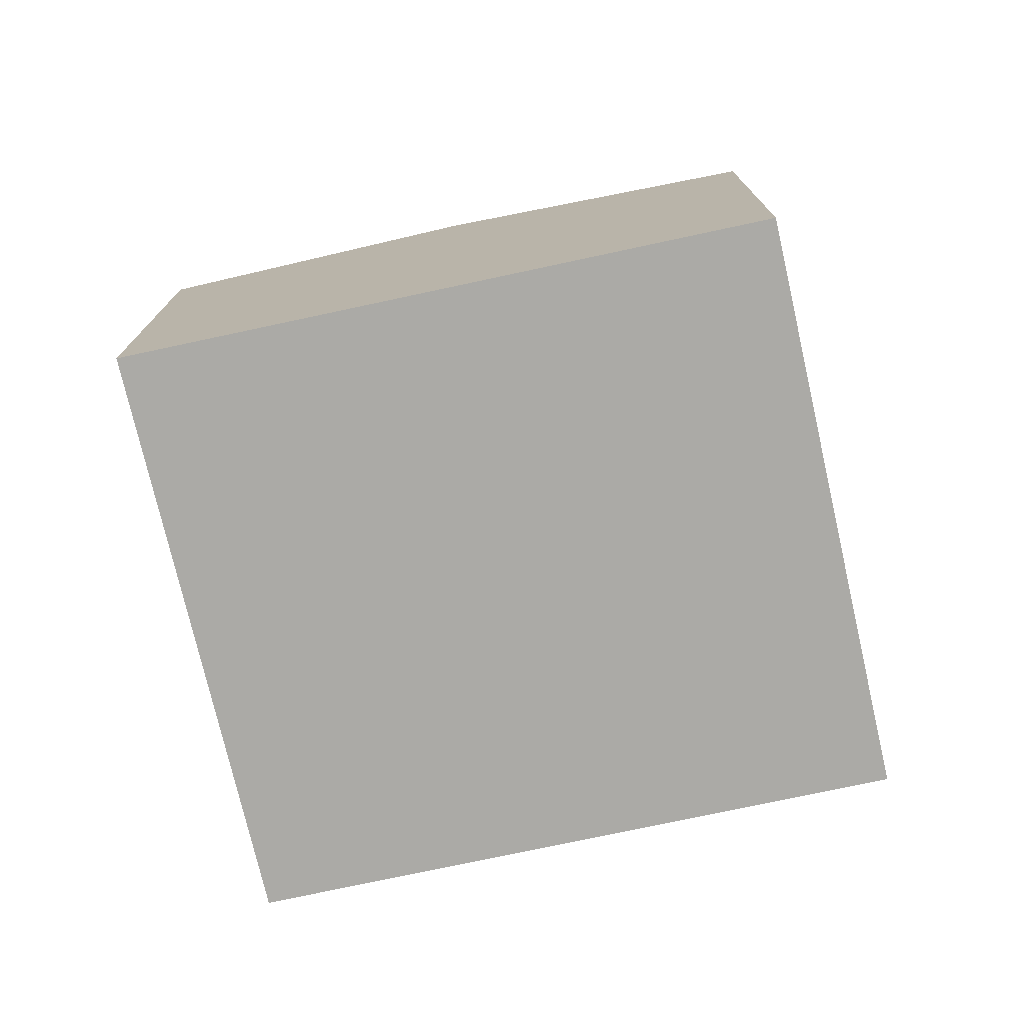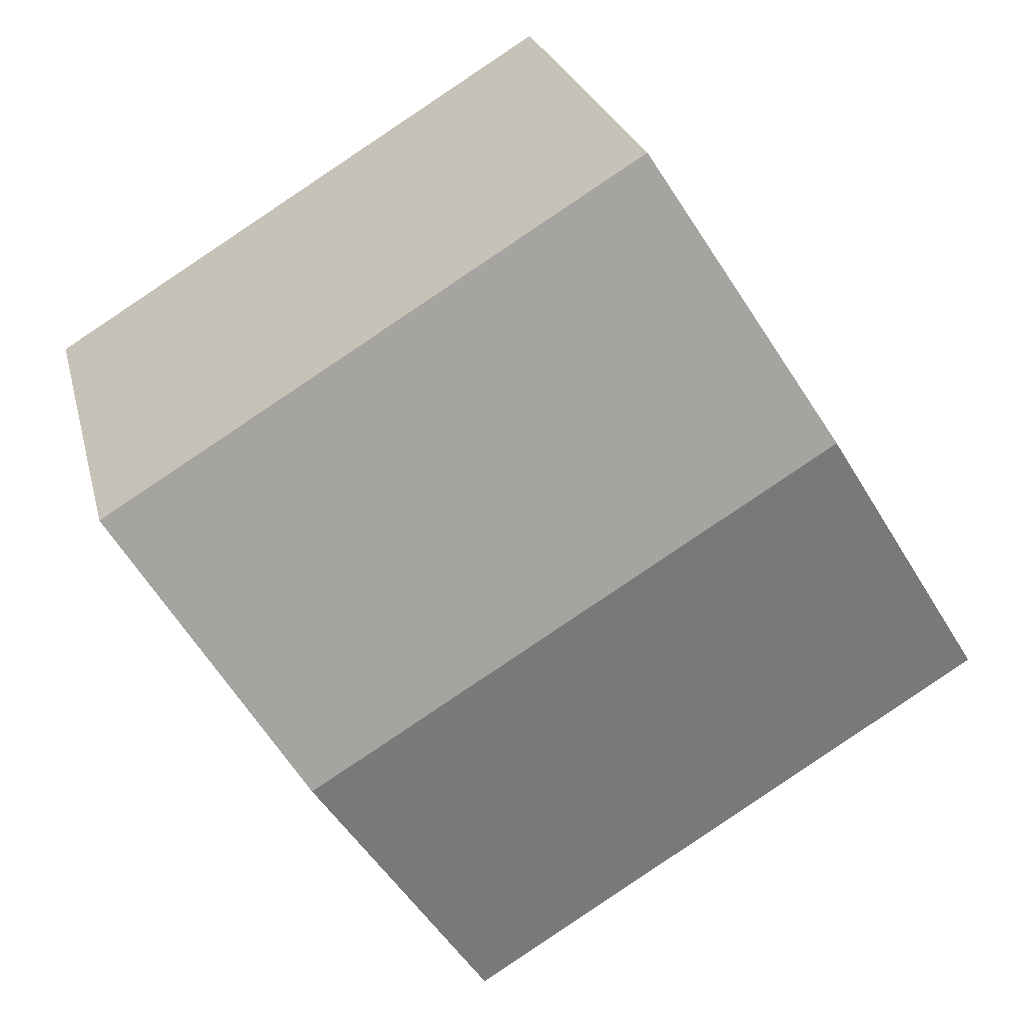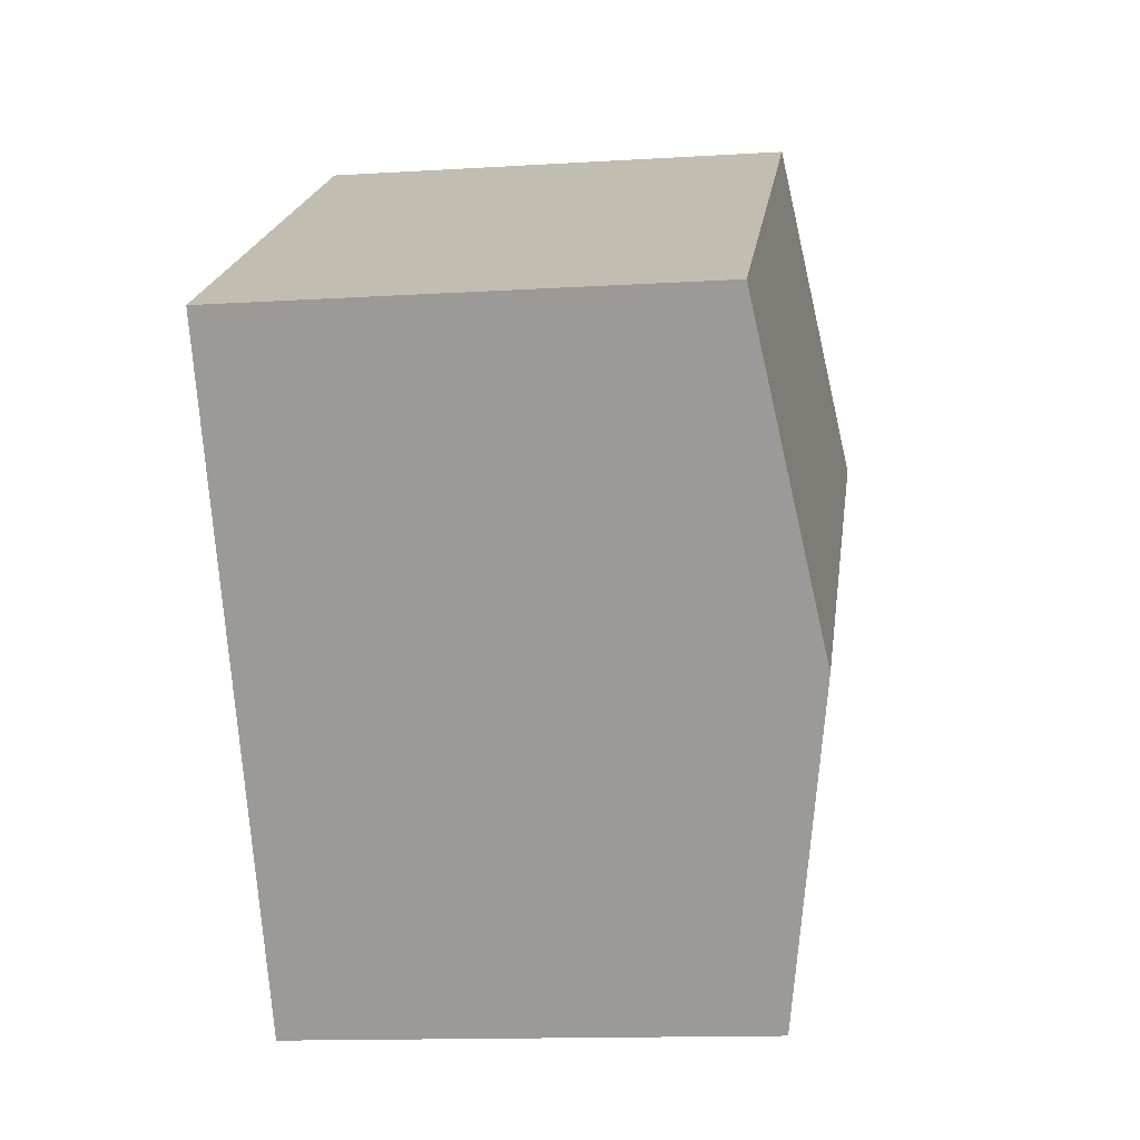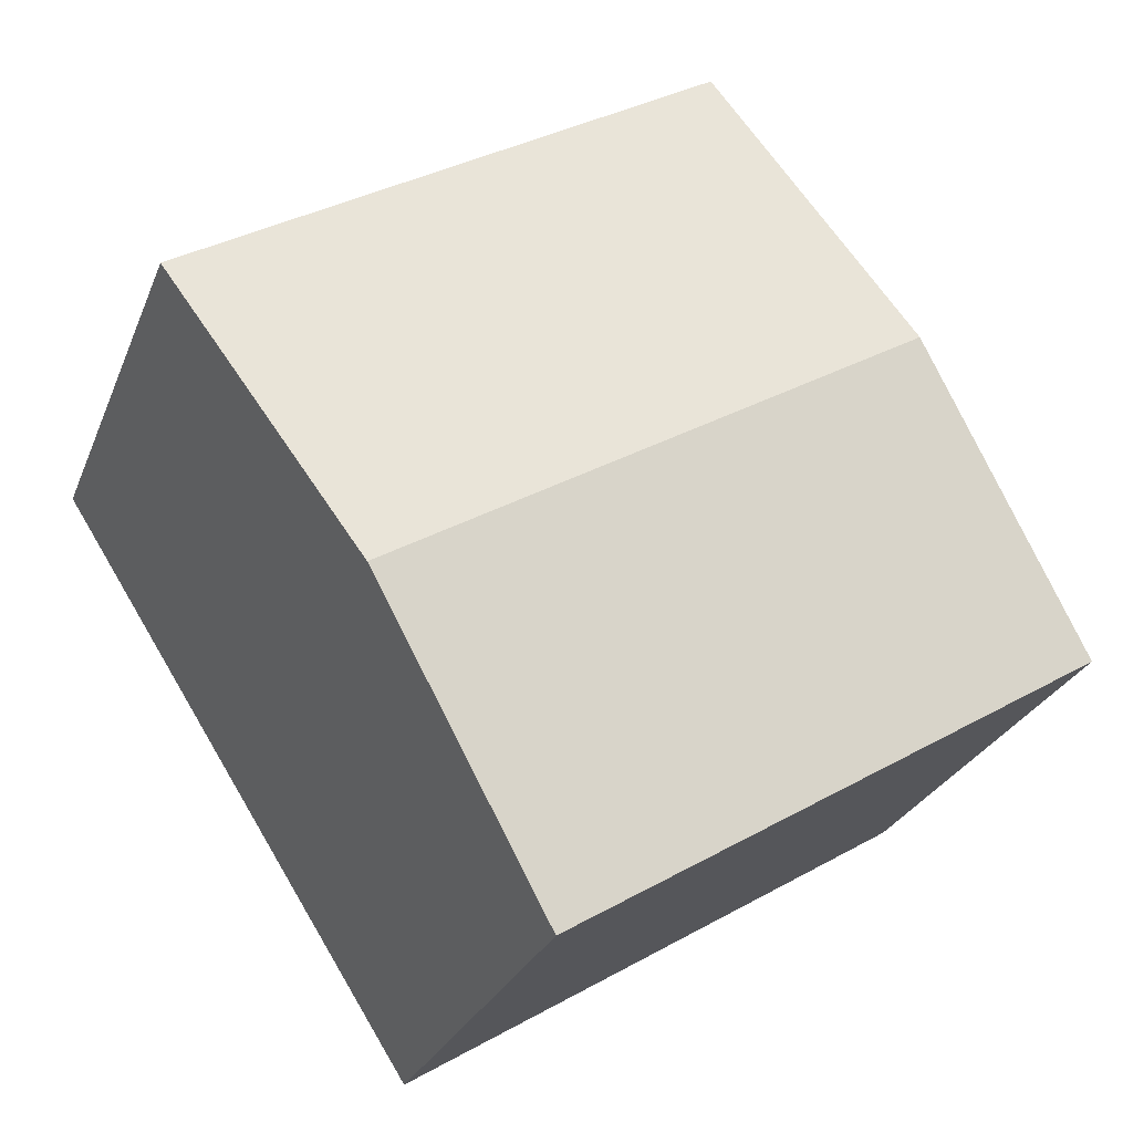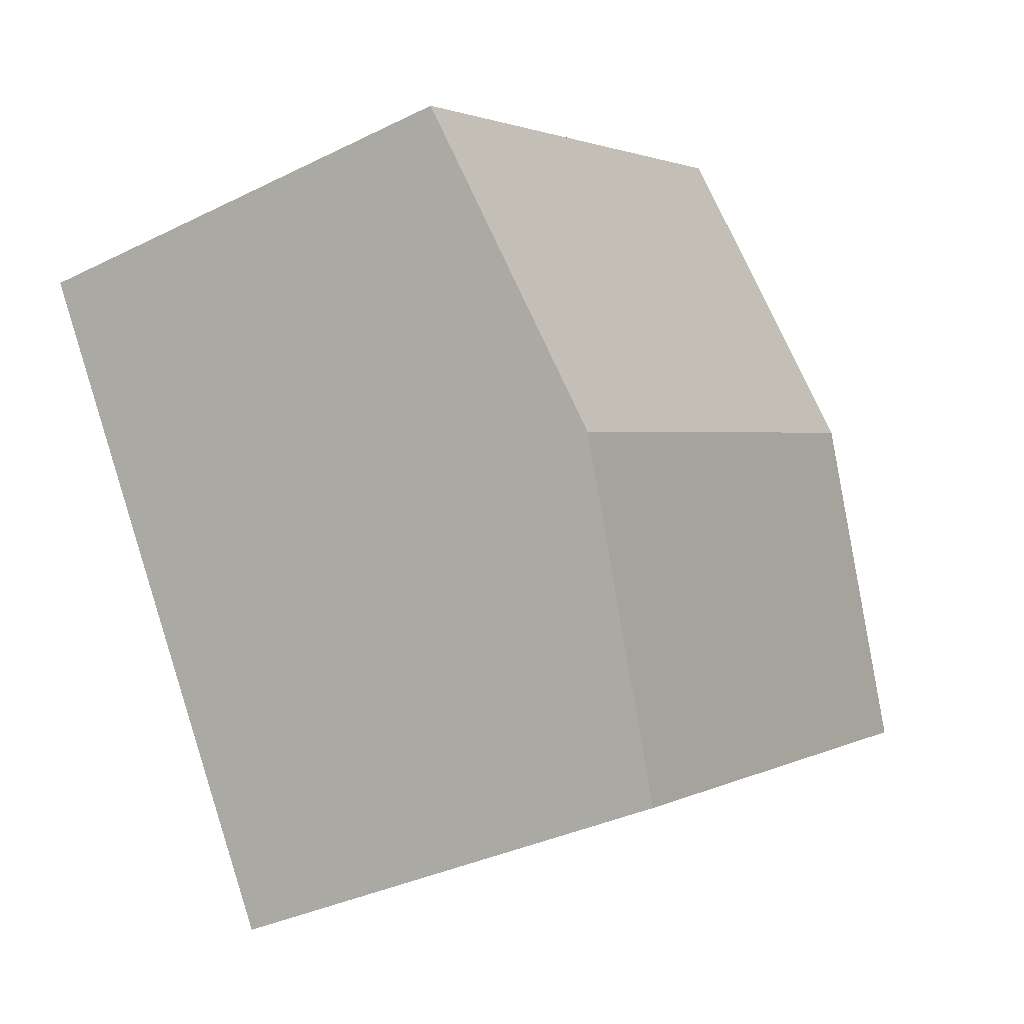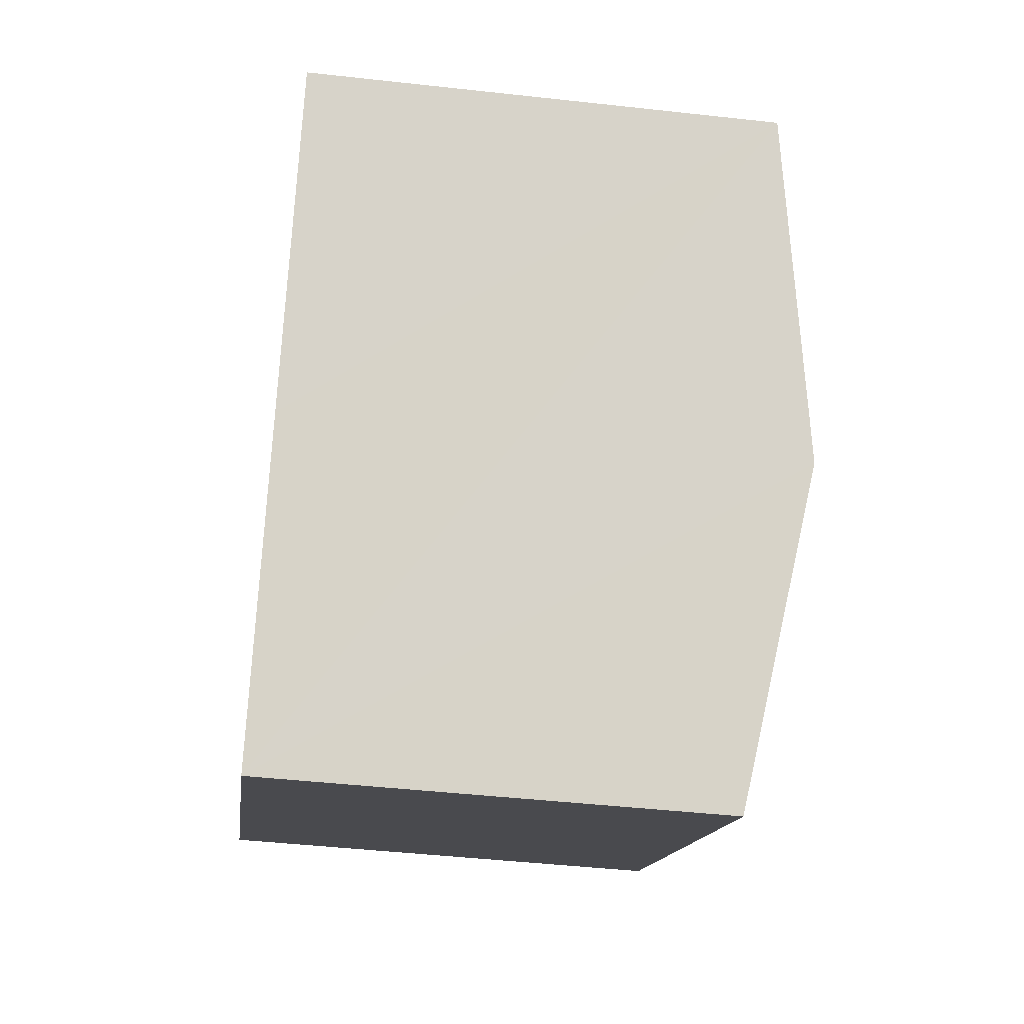
<metadata>
{"format":"obj","ext":"obj","renderer":"f3d","projection":"perspective","resolution":1024,"background":"white","views":[{"elev":-75.8,"azim":134.5,"up":"+Y"},{"elev":24.5,"azim":166.8,"up":"+Z"},{"elev":-13.4,"azim":98.0,"up":"+Z"},{"elev":-26.6,"azim":161.4,"up":"+Z"},{"elev":-34.5,"azim":123.8,"up":"+Z"},{"elev":-44.9,"azim":82.6,"up":"+Z"}]}
</metadata>
<code>
v  10.34 7.558 -0.498
v  5.333 6.795 8.405
v  13.02 6.795 3.722
v  2.656 7.558 4.185
v  7.656 6.792 -4.732
v  0 6.801 4.164e-16
v  0 0 0
v  7.656 2.898e-16 -4.732
v  2.656 -2.563e-16 4.185
v  5.333 -5.147e-16 8.405
v  13.02 -2.279e-16 3.722
v  10.34 3.049e-17 -0.498
g defaultobject
f 1 2 3
f 2 1 4
f 5 4 1
f 4 5 6
f 5 7 6
f 7 5 8
f 7 4 6
f 4 7 2
f 2 7 9
f 2 9 10
f 10 3 2
f 3 10 11
f 1 8 5
f 8 1 3
f 8 3 12
f 12 3 11
f 8 9 7
f 9 8 12
f 9 12 10
f 10 12 11

</code>
